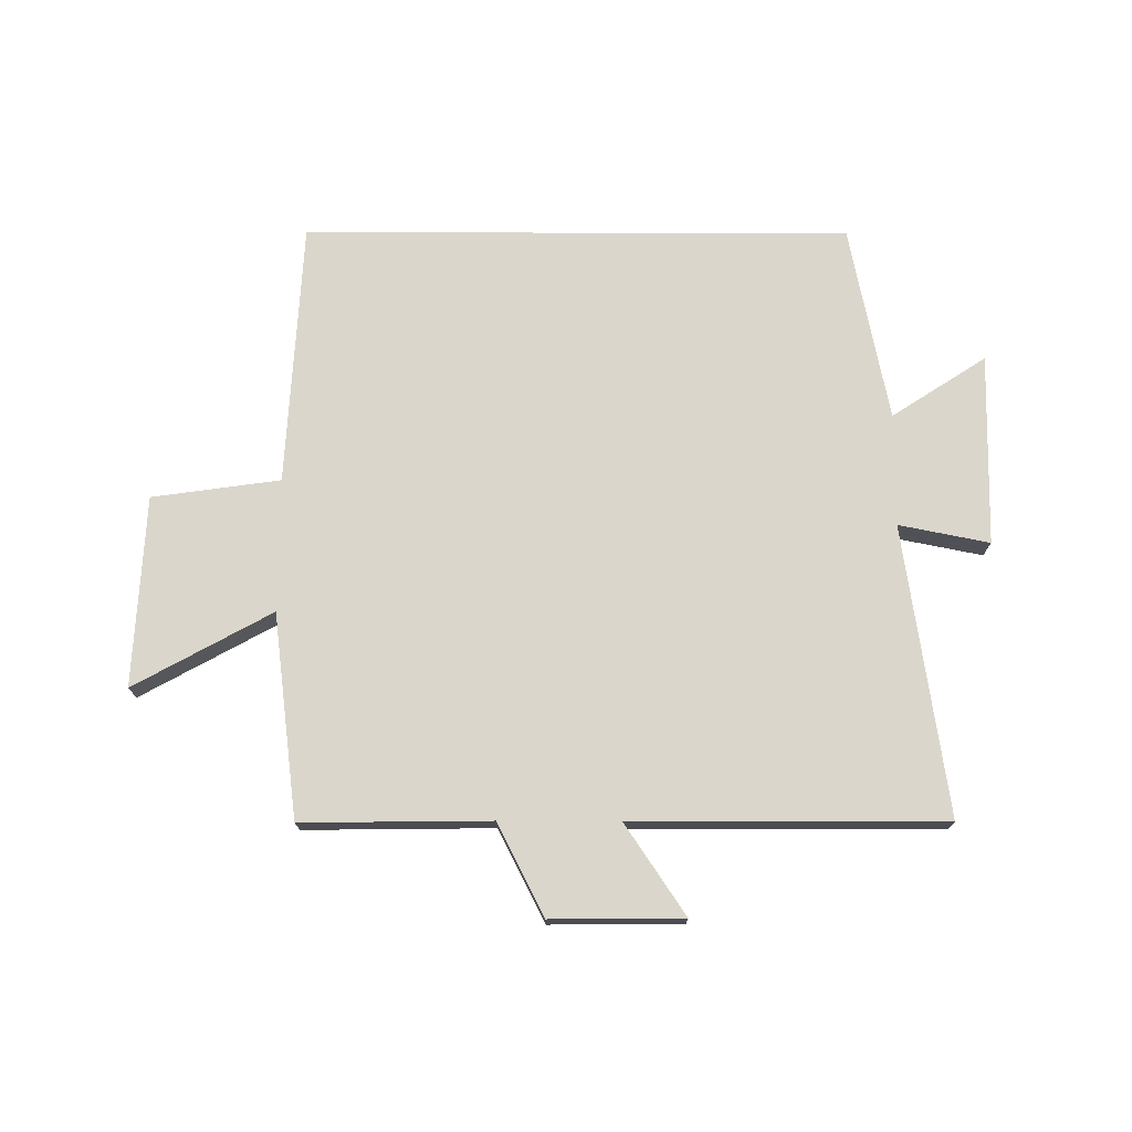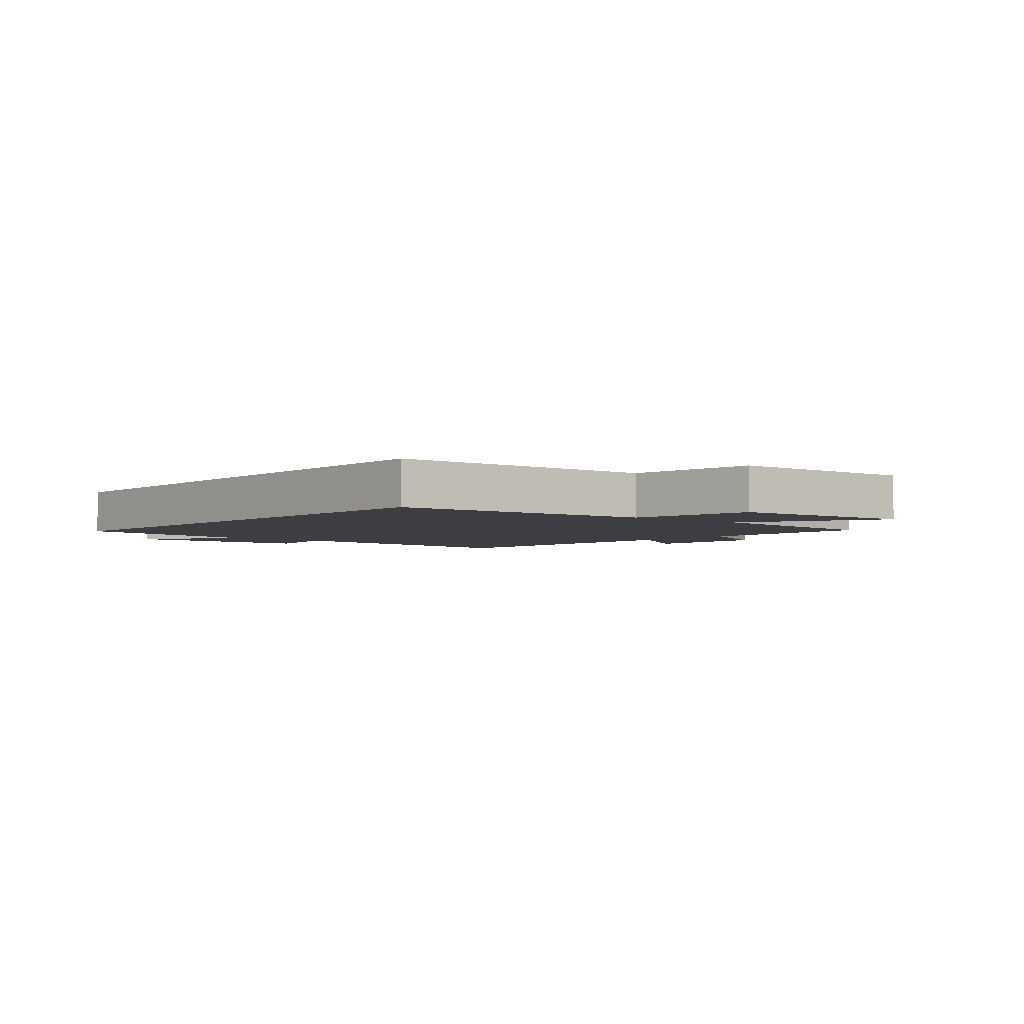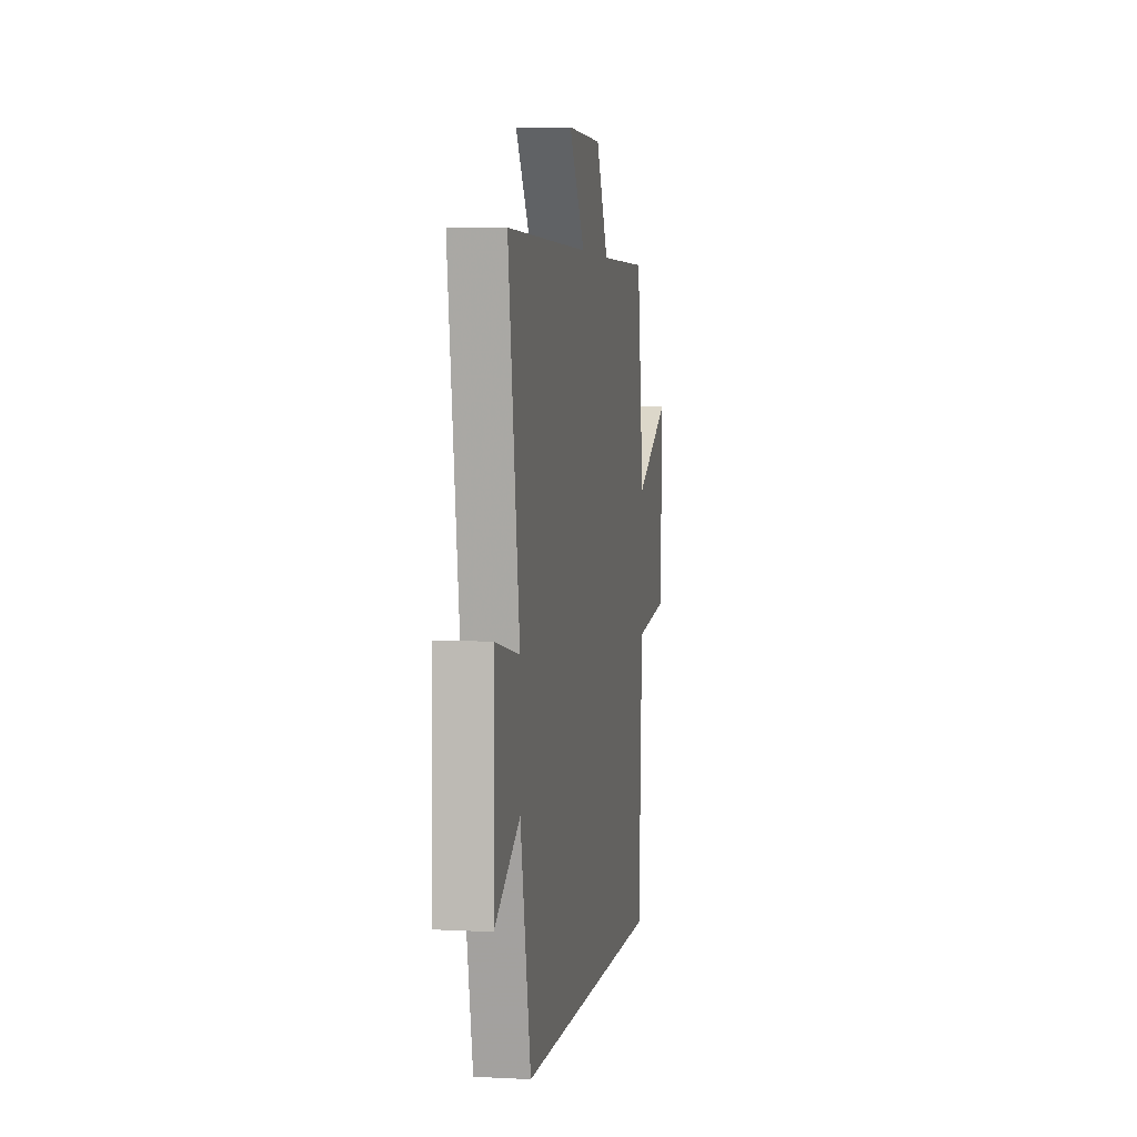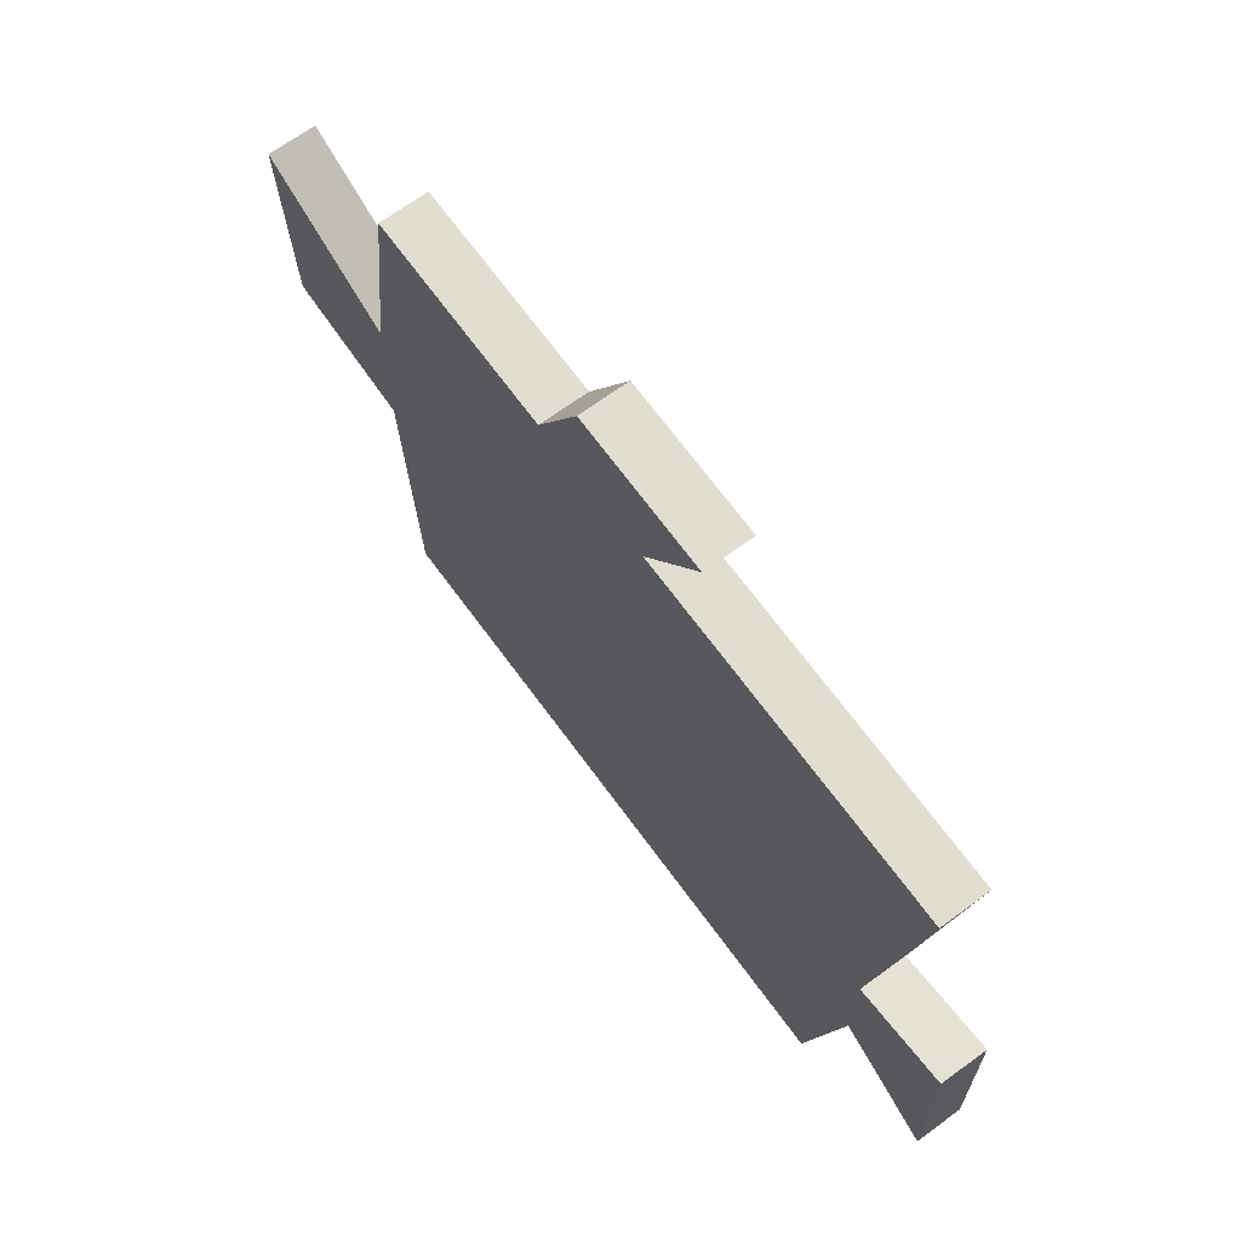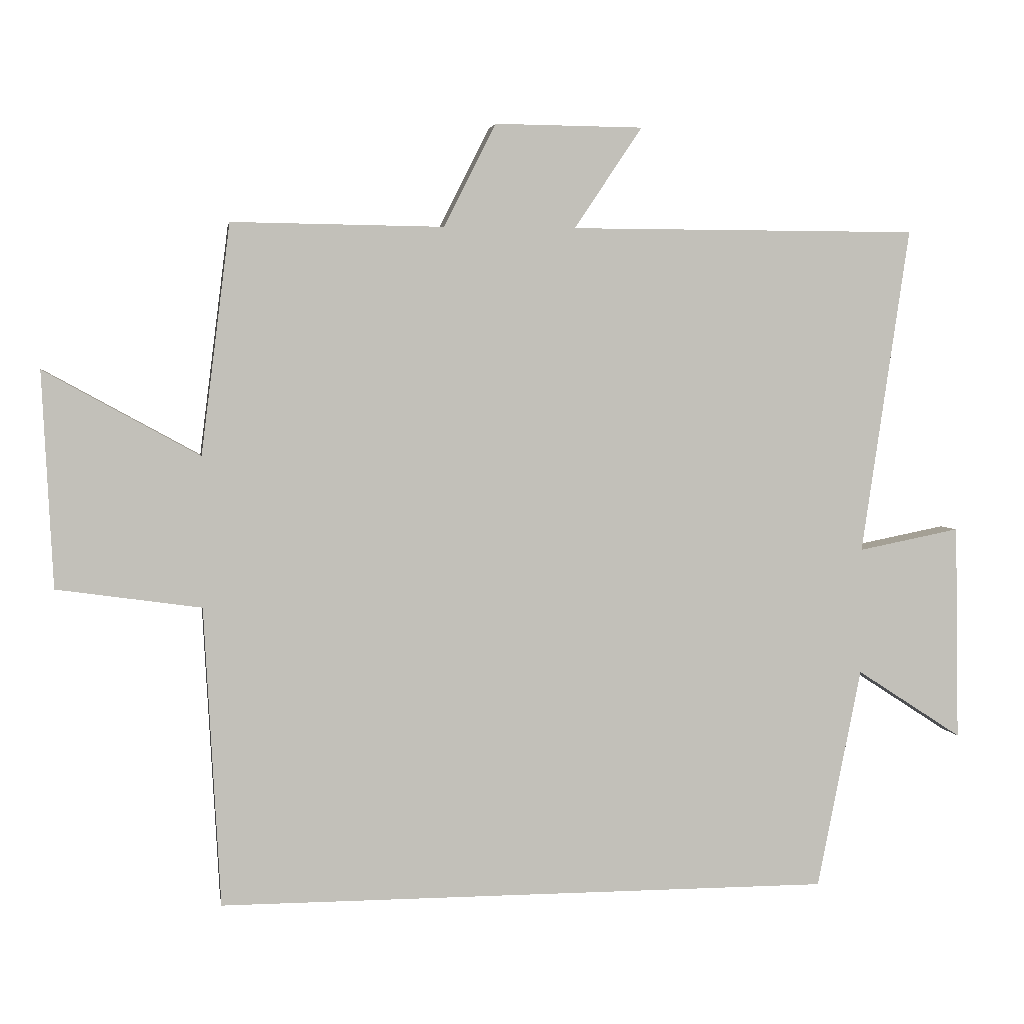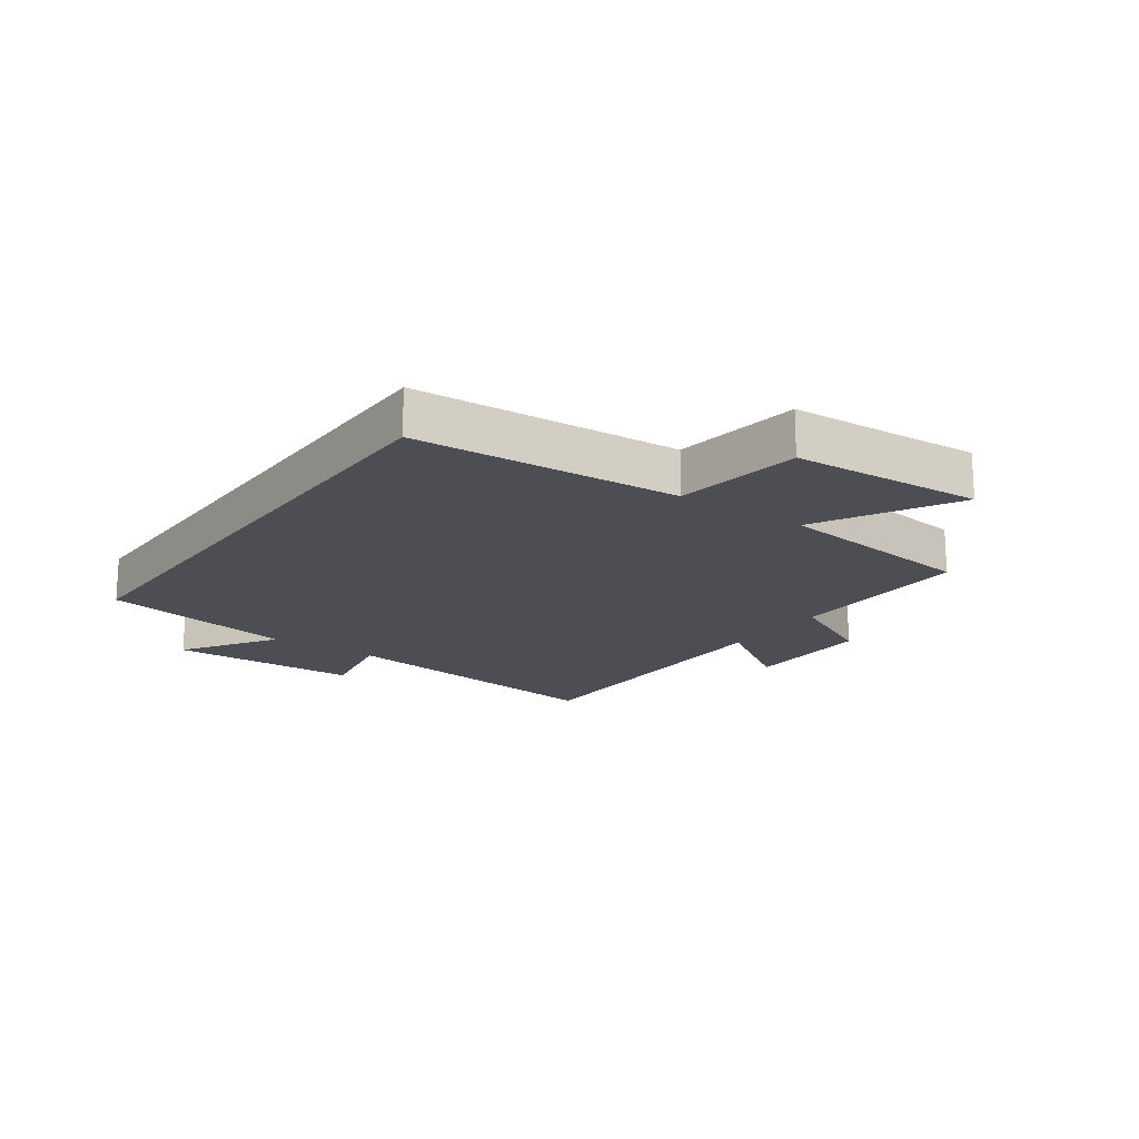
<metadata>
{"format":"obj","ext":"obj","renderer":"f3d","projection":"perspective","resolution":1024,"background":"white","views":[{"elev":73.6,"azim":0.2,"up":"+Y"},{"elev":-3.4,"azim":-129.9,"up":"+Y"},{"elev":4.1,"azim":99.7,"up":"+Z"},{"elev":68.4,"azim":53.8,"up":"+Z"},{"elev":3.4,"azim":-9.1,"up":"+Z"},{"elev":-17.4,"azim":-125.1,"up":"+Y"}]}
</metadata>
<code>
v 0.571 0.07 0.499
v 0.5 0.07 0.015
v 0.651 0.07 0.045
v 0.657 0.07 -0.275
v 0.5 0.07 -0.173
v 0.435 0.07 -0.5
v -0.476 0.07 -0.5
v -0.5 0.07 -0.058
v -0.713 0.07 -0.028
v -0.729 0.07 0.29
v -0.5 0.07 0.164
v -0.457 0.07 0.504
v -0.143 0.07 0.5
v -0.066 0.07 0.652
v 0.154 0.07 0.65
v 0.053 0.07 0.5
v 0.571 0 0.499
v 0.5 0 0.015
v 0.651 0 0.045
v 0.657 0 -0.275
v 0.5 0 -0.173
v 0.435 0 -0.5
v -0.476 0 -0.5
v -0.5 0 -0.058
v -0.713 0 -0.028
v -0.729 0 0.29
v -0.5 0 0.164
v -0.457 0 0.504
v -0.143 0 0.5
v -0.066 0 0.652
v 0.154 0 0.65
v 0.053 0 0.5
f 13 14 15 16
f 13 16 1 2
f 11 12 13 2
f 8 9 10 11
f 8 11 2
f 7 8 2
f 6 7 2
f 5 6 2
f 2 3 4 5
f 32 31 30 29
f 18 17 32 29
f 18 29 28 27
f 27 26 25 24
f 18 27 24
f 18 24 23
f 18 23 22
f 18 22 21
f 21 20 19 18
f 1 17 18 2
f 2 18 19 3
f 3 19 20 4
f 4 20 21 5
f 5 21 22 6
f 6 22 23 7
f 7 23 24 8
f 8 24 25 9
f 9 25 26 10
f 10 26 27 11
f 11 27 28 12
f 12 28 29 13
f 13 29 30 14
f 14 30 31 15
f 15 31 32 16
f 16 32 17 1

</code>
